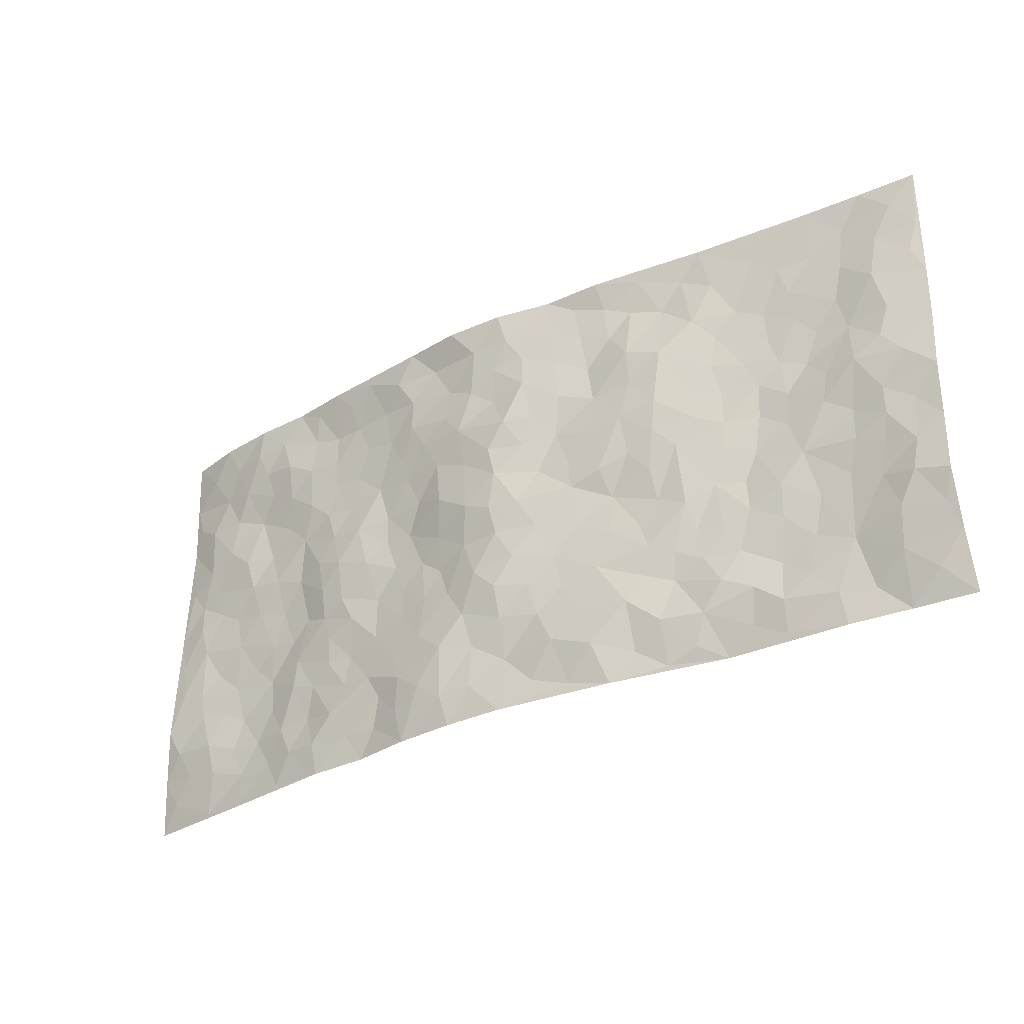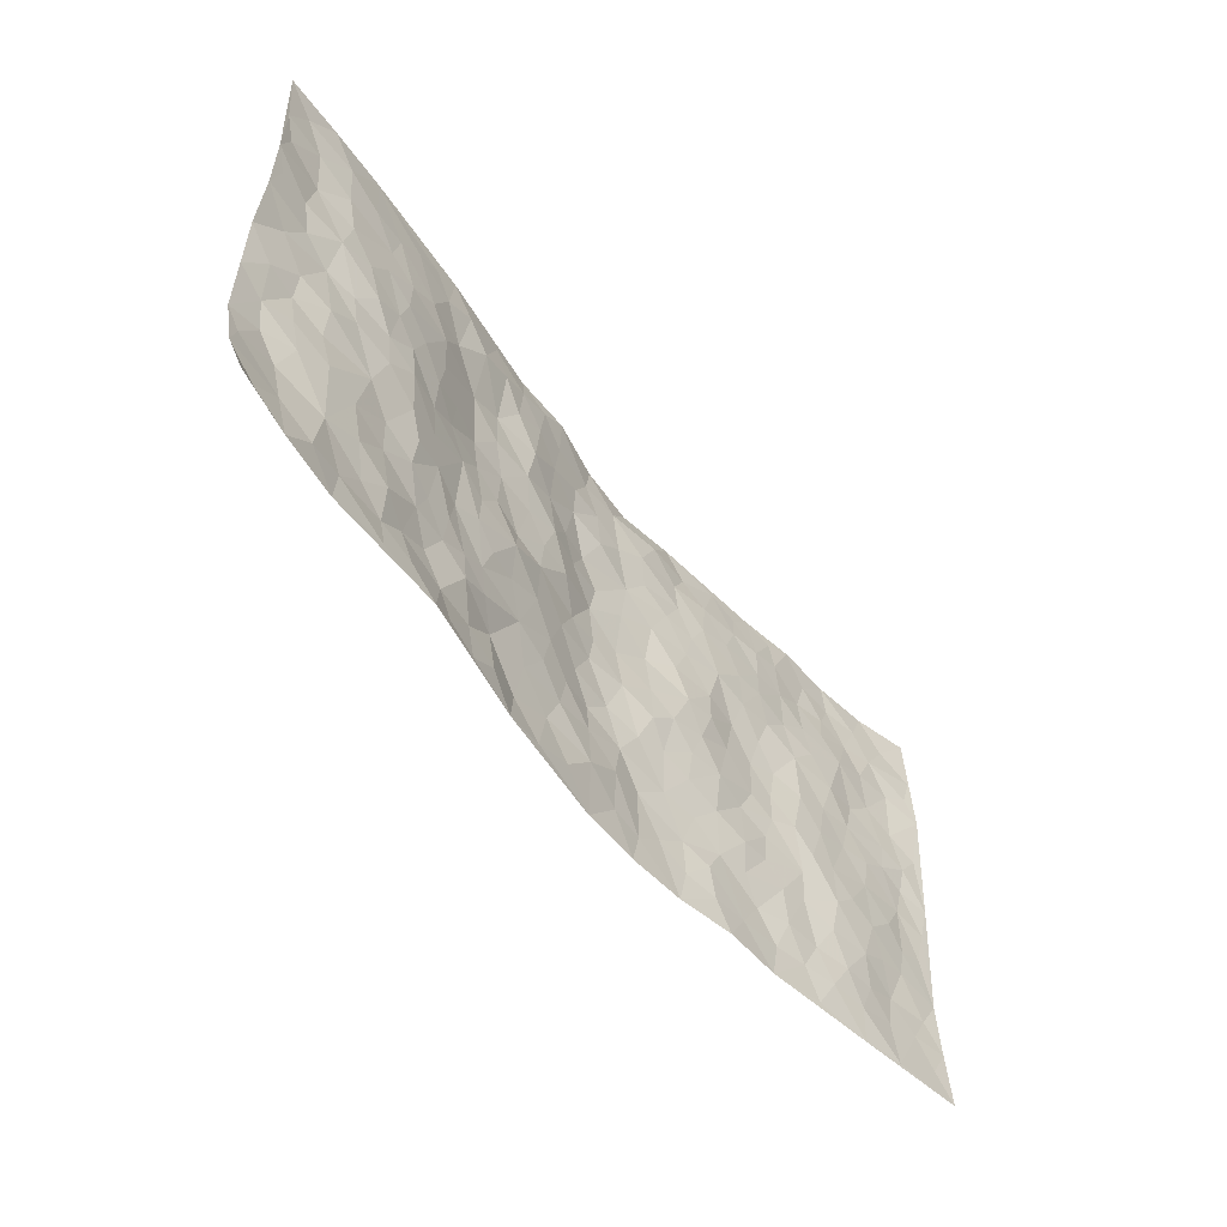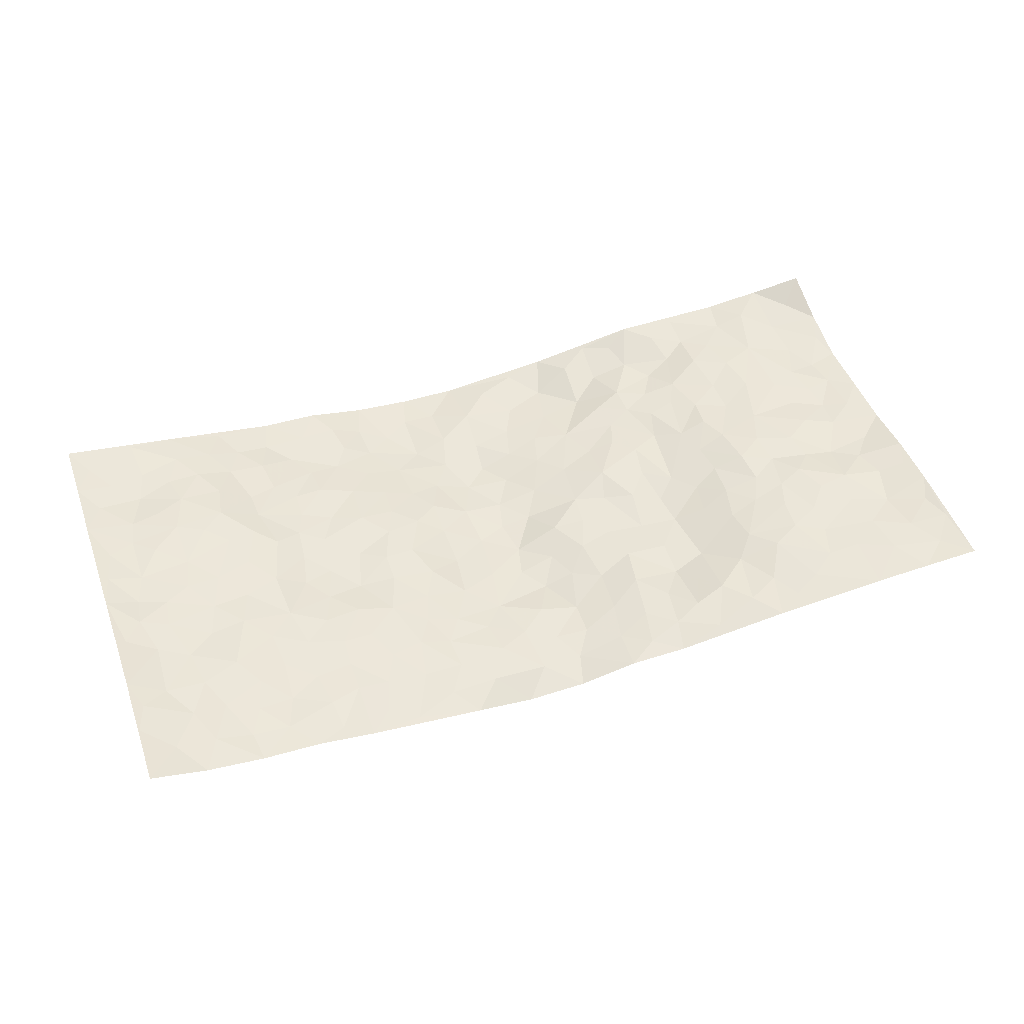
<metadata>
{"format":"obj","ext":"obj","renderer":"f3d","projection":"perspective","resolution":1024,"background":"white","views":[{"elev":-33.1,"azim":-146.3,"up":"+Y"},{"elev":-52.2,"azim":-53.3,"up":"+Y"},{"elev":48.2,"azim":160.9,"up":"+Z"}]}
</metadata>
<code>
v -0.978 0.01136 0.07228
v -0.9809 0.9961 0.03277
v 0.9791 0.005007 0.05435
v 0.9765 1.001 0.05159
v -0.7957 0.3931 0.01881
v -0.9794 0.5005 0.01625
v -0.8573 0.3584 0.01608
v -0.0003426 0.001388 -0.04563
v -0.9794 0.2512 0.007581
v -0.9223 0.3386 0.009281
v -0.7341 0.00226 0.03332
v -0.9798 0.1288 0.03132
v -0.7094 0.2932 0.02463
v -0.8571 0.004418 0.04982
v -0.8408 0.289 0.01915
v -0.4862 0.004355 0.02878
v -0.9584 0.1898 0.01881
v -0.2943 0.1671 -0.02834
v -0.7761 0.3226 0.02453
v -0.8626 0.1207 0.02513
v -0.9247 0.06594 0.03784
v -0.7951 0.06585 0.04001
v -0.6715 0.1274 0.02247
v -0.7233 0.07543 0.02889
v -0.8734 0.2076 0.01281
v -0.9096 0.2708 0.006077
v -0.7688 0.1778 0.02745
v -0.6909 0.2101 0.02659
v -0.8634 0.4887 0.01836
v -0.9796 0.376 0.01237
v -0.7343 0.9972 0.02161
v -0.5347 0.2222 0.01094
v 0.2605 0.1571 -0.03881
v -0.9784 0.7475 0.03805
v -0.3659 0.3929 -0.006227
v -0.7814 0.7521 0.03177
v -0.7988 0.8304 0.03085
v -0.5787 0.4421 0.02343
v -0.5973 0.6056 0.02446
v -0.4887 0.9977 0.001994
v -0.9557 0.6856 0.03288
v -0.659 0.5623 0.02693
v -0.3911 0.7542 -0.01781
v -0.5074 0.2797 0.007955
v -0.4579 0.2249 0.001953
v -0.4944 0.1622 -0.001433
v -0.4473 0.6365 -0.00391
v -0.3666 0.5596 -0.01951
v 0.1641 0.4729 -0.03206
v -0.3321 0.2204 -0.01038
v -0.2095 0.6105 -0.02736
v -0.3758 0.6291 -0.02253
v -0.3003 0.05864 -0.008165
v -0.6246 0.7101 0.02926
v -0.393 0.1938 -7.379e-05
v -0.8705 0.6176 0.02137
v -0.03847 0.3474 -0.0508
v 0.05711 0.3388 -0.0532
v 0.2953 0.4503 -0.01112
v -0.09337 0.5509 -0.03189
v -0.164 0.5557 -0.02734
v 0.09189 0.6293 -0.0457
v -0.6309 0.3463 0.01601
v -0.7466 0.574 0.02359
v -0.9514 0.8082 0.03104
v -0.5587 0.1295 0.009229
v -0.3654 0.01339 0.004213
v -0.7944 0.4664 0.02606
v -0.6149 0.1723 0.02462
v -0.6119 0.01965 0.02932
v -0.2443 0.001963 -0.01717
v -0.6141 0.08851 0.01787
v -0.5441 0.05494 0.02361
v -0.4294 0.03809 0.008447
v -0.4501 0.1039 4.93e-05
v -0.8903 0.685 0.02604
v -0.9717 0.8718 0.03411
v -0.7349 0.5092 0.02505
v -0.0003712 0.9971 -0.05412
v -0.8015 0.6745 0.03226
v -0.5596 0.3149 0.01497
v -0.5105 0.461 0.01031
v 0.0062 0.5708 -0.05518
v -0.04999 0.4826 -0.05014
v 0.002736 0.4191 -0.05233
v -0.1243 0.1274 -0.04107
v -0.5665 0.6699 0.0213
v -0.9143 0.5625 0.01734
v -0.7303 0.6905 0.0341
v -0.4468 0.2967 0.002323
v -0.6294 0.2674 0.017
v -0.499 0.6884 0.009606
v -0.1717 0.4848 -0.02751
v -0.2604 0.4364 -0.01002
v -0.6446 0.6487 0.02924
v -0.01025 0.1165 -0.03469
v -0.4145 0.5102 -0.008767
v -0.3419 0.2878 -0.01189
v -0.2398 0.503 -0.02694
v -0.1792 0.3817 -0.02594
v -0.9784 0.6234 0.03284
v -0.7029 0.6222 0.03427
v -0.8113 0.5799 0.01652
v -0.362 0.1098 -0.01337
v -0.5193 0.5331 0.0116
v -0.681 0.4063 0.02207
v -0.1292 0.3237 -0.03394
v -0.1486 0.2488 -0.0326
v -0.5151 0.6116 0.01356
v 0.1085 0.7281 -0.04582
v -0.003345 0.214 -0.04561
v -0.07244 0.2725 -0.04219
v 0.004318 0.2873 -0.05616
v -0.4283 0.3634 -0.005813
v -0.1966 0.1833 -0.03362
v -0.6516 0.4878 0.0283
v -0.5537 0.3808 0.0196
v -0.49 0.3914 0.007164
v -0.3068 0.5241 -0.01951
v -0.2576 0.3504 -0.01901
v -0.3542 0.4668 -0.01283
v -0.2255 0.2707 -0.02515
v -0.09061 0.4109 -0.04152
v -0.5914 0.5314 0.02777
v -0.09178 0.1976 -0.03967
v -0.2144 0.09248 -0.03754
v -0.3971 0.2577 -0.004083
v -0.9271 0.4382 0.01667
v -0.8663 0.4215 0.01299
v 0.09114 0.422 -0.04269
v 0.2081 0.2372 -0.03959
v 0.08282 0.5159 -0.05222
v 0.01924 0.4873 -0.05566
v 0.1638 0.3919 -0.02758
v 0.7901 0.4978 0.03442
v 0.2175 0.4329 -0.01933
v 0.2648 0.3127 -0.02389
v 0.1607 0.5662 -0.04157
v 0.1232 0.9944 -0.06138
v -0.2927 0.6196 -0.02647
v 0.4224 0.8798 -0.007997
v 0.4897 0.997 -0.01827
v -0.2133 0.7802 -0.01615
v -0.05882 0.8633 -0.04146
v -0.3203 0.3483 -0.009983
v -0.4581 0.5659 -0.002643
v -0.07372 0.05243 -0.03404
v -0.1578 0.02213 -0.02803
v 0.1229 0.001067 -0.04646
v 0.0129 0.8588 -0.04387
v -0.01725 0.6993 -0.05546
v 0.4216 0.1968 -0.0149
v 0.3399 0.2892 -0.01643
v 0.5894 0.5264 0.01509
v 0.5243 0.5466 -0.002264
v 0.4562 0.1358 -0.0166
v 0.5223 0.228 -0.0001336
v 0.4131 0.3612 -0.01165
v 0.02267 0.6401 -0.05461
v -0.05886 0.6269 -0.04353
v -0.1464 0.7292 -0.03249
v -0.08642 0.6926 -0.04183
v -0.06082 0.7905 -0.04473
v -0.1347 0.6327 -0.02666
v 0.02023 0.7732 -0.04082
v 0.2449 0.9971 -0.04435
v -0.01937 0.9255 -0.04752
v -0.2684 0.8455 -0.0138
v -0.1985 0.8795 -0.01919
v -0.3159 0.7812 -0.02472
v -0.2453 0.9964 -0.02924
v -0.2274 0.6957 -0.02063
v -0.3179 0.7002 -0.0209
v -0.1397 0.829 -0.02927
v -0.1217 0.998 -0.02927
v 0.2167 0.7451 -0.02901
v 0.173 0.6661 -0.0346
v 0.3248 0.5943 -0.008791
v 0.2585 0.5221 -0.01269
v 0.2643 0.665 -0.01846
v 0.422 0.7438 -0.001172
v 0.3533 0.6825 -0.005555
v 0.284 0.7326 -0.01773
v 0.06795 0.9274 -0.04689
v 0.07815 0.8218 -0.04142
v 0.1441 0.8571 -0.03228
v 0.249 0.8727 -0.02986
v 0.3194 0.7931 -0.01326
v 0.2302 0.5946 -0.02118
v -0.8818 0.8659 0.02783
v -0.6808 0.8159 0.02696
v -0.8684 0.7736 0.02145
v -0.8576 0.997 0.0283
v -0.9226 0.9379 0.02841
v -0.8103 0.9202 0.03275
v -0.7324 0.8845 0.02977
v -0.6046 0.9287 0.0181
v -0.6611 0.8852 0.02481
v -0.6856 0.7452 0.03054
v -0.5584 0.8141 0.02172
v -0.6199 0.7807 0.02753
v -0.5102 0.9005 0.01032
v -0.39 0.8771 0.003673
v -0.5447 0.9595 0.009131
v -0.4643 0.8158 0.0021
v -0.4415 0.9357 0.005053
v -0.3452 0.9715 -0.01271
v -0.5097 0.7604 0.01414
v -0.3194 0.9006 -0.005433
v -0.258 0.9297 -0.01486
v 0.1554 0.784 -0.03649
v 0.2532 0.8036 -0.02635
v 0.1871 0.9333 -0.03256
v 0.3907 0.8119 -0.00669
v 0.3354 0.8805 -0.01832
v 0.3813 0.9812 -0.02835
v 0.2883 0.9363 -0.03604
v 0.441 0.947 -0.01691
v 0.379 0.4927 -0.01252
v 0.3238 0.528 -0.007251
v 0.4827 0.6037 -0.005062
v 0.4301 0.6638 -0.00175
v 0.4045 0.5876 -0.01423
v 0.3527 0.1902 -0.02291
v 0.4805 0.3347 -0.003872
v 0.4589 0.522 -0.01237
v 0.345 0.3871 -0.008592
v -0.124 0.914 -0.03171
v -0.183 0.9572 -0.02252
v 0.3197 0.1332 -0.02369
v 0.6124 0.01574 0.004002
v 0.1996 0.3328 -0.03167
v 0.2692 0.3839 -0.01707
v 0.5835 0.2486 0.005987
v 0.7339 0.9983 0.005459
v 0.9793 0.2532 0.04015
v 0.4902 0.8118 0.0001639
v 0.7165 0.4879 0.02646
v 0.4864 0.7464 0.002972
v 0.9779 0.5014 0.0519
v 0.667 0.2946 0.02975
v 0.5088 0.4676 -0.003293
v 0.7765 0.312 0.03762
v 0.5588 0.4158 0.0148
v 0.4903 0.002743 -0.01326
v 0.08943 0.2512 -0.04827
v 0.506 0.07795 -0.01227
v 0.1332 0.3182 -0.04003
v 0.4153 0.2665 -0.00729
v 0.8736 0.2671 0.0346
v 0.6392 0.4622 0.0239
v 0.5785 0.08335 -0.0009705
v 0.448 0.4256 -0.007634
v 0.6049 0.3721 0.02182
v 0.2861 0.2323 -0.02953
v 0.4776 0.2718 -0.004577
v 0.265 0.07813 -0.03668
v 0.3671 0.002335 -0.01615
v 0.2458 0.001424 -0.03775
v 0.2018 0.1139 -0.0469
v 0.06831 0.1688 -0.04169
v 0.145 0.189 -0.05146
v 0.6126 0.1487 0.007086
v 0.7753 0.4238 0.03323
v 0.7472 0.2222 0.03227
v 0.6505 0.08189 0.01462
v 0.6671 0.3851 0.02683
v 0.716 0.3401 0.03424
v 0.8854 0.328 0.03687
v 0.7442 0.5681 0.02549
v 0.6913 0.1467 0.02296
v 0.7632 0.1515 0.02596
v 0.8392 0.369 0.03992
v 0.9423 0.3517 0.03971
v 0.8855 0.4402 0.03759
v 0.5811 0.3136 0.01103
v 0.821 0.108 0.0256
v 0.3319 0.06343 -0.02128
v 0.4112 0.06933 -0.01765
v 0.07119 0.07683 -0.04507
v 0.1431 0.07127 -0.04839
v 0.9761 0.7513 0.06313
v 0.7317 0.08069 0.02379
v 0.654 0.2166 0.02157
v 0.9605 0.4265 0.0459
v 0.9066 0.5106 0.03868
v 0.8079 0.2518 0.03383
v 0.5325 0.1489 0.0006661
v 0.7347 0.003069 0.0204
v 0.5015 0.394 0.001109
v 0.9404 0.06673 0.04292
v 0.979 0.1293 0.04628
v 0.8404 0.1827 0.02382
v 0.8991 0.1271 0.03411
v 0.8299 0.01142 0.03327
v 0.9383 0.1909 0.03459
v 0.6645 0.556 0.02025
v 0.6905 0.6332 0.0271
v 0.5837 0.636 0.01408
v 0.8261 0.6924 0.02958
v 0.6312 0.7713 0.01045
v 0.956 0.6263 0.05254
v 0.767 0.6425 0.02345
v 0.8545 0.5963 0.03784
v 0.7328 0.7448 0.03046
v 0.8454 0.5316 0.03781
v 0.9154 0.5753 0.04634
v 0.892 0.6606 0.03932
v 0.6388 0.6927 0.02059
v 0.5647 0.7237 0.005699
v 0.5084 0.6743 0.002634
v 0.8535 0.8535 0.03336
v 0.7128 0.871 0.009779
v 0.8122 0.7777 0.03138
v 0.8979 0.7792 0.03912
v 0.7813 0.8444 0.01927
v 0.9735 0.8762 0.05653
v 0.694 0.8027 0.01672
v 0.9529 0.813 0.05314
v 0.7427 0.9314 0.006682
v 0.8563 0.9995 0.02135
v 0.6113 0.998 0.0008331
v 0.8213 0.9266 0.02169
v 0.9074 0.9295 0.03562
v 0.6618 0.9341 0.002534
v 0.5563 0.9012 0.002285
v 0.4905 0.8813 0.0005282
v 0.5501 0.9691 -0.004761
v 0.5693 0.8216 0.001849
v 0.6367 0.8601 0.0001326
f 29 6 128
f 12 21 20
f 26 10 9
f 55 45 46
f 27 19 15
f 26 9 17
f 101 6 88
f 12 1 21
f 7 15 19
f 125 86 96
f 84 123 85
f 129 29 128
f 25 27 15
f 12 20 17
f 73 75 66
f 22 14 11
f 26 17 25
f 9 12 17
f 25 15 26
f 5 129 7
f 52 146 48
f 55 18 50
f 7 19 5
f 20 27 25
f 124 82 105
f 41 76 34
f 20 14 22
f 14 20 21
f 14 21 1
f 24 22 11
f 24 27 22
f 72 66 69
f 69 32 91
f 70 24 11
f 24 23 27
f 17 20 25
f 27 20 22
f 10 15 7
f 10 26 15
f 23 28 27
f 27 13 19
f 28 23 69
f 13 27 28
f 119 121 94
f 10 7 129
f 6 30 128
f 9 10 30
f 36 192 80
f 80 102 89
f 118 81 44
f 64 103 78
f 115 126 86
f 45 32 46
f 91 63 13
f 129 68 29
f 95 87 54
f 95 54 199
f 202 40 204
f 82 97 105
f 29 88 6
f 18 55 104
f 148 126 71
f 38 82 124
f 50 18 122
f 117 82 38
f 5 19 106
f 82 117 118
f 80 64 102
f 127 45 55
f 194 77 190
f 98 35 114
f 39 124 105
f 127 50 98
f 106 19 13
f 66 75 46
f 39 95 42
f 63 117 38
f 95 89 102
f 101 56 76
f 51 140 99
f 18 53 126
f 62 83 132
f 45 127 90
f 112 113 57
f 103 29 68
f 130 85 58
f 109 39 105
f 35 94 121
f 113 246 58
f 151 165 163
f 120 100 94
f 114 127 98
f 192 190 65
f 95 39 87
f 36 191 37
f 67 104 74
f 56 101 88
f 13 63 106
f 192 34 76
f 268 241 243
f 108 115 125
f 93 84 60
f 133 84 85
f 156 288 157
f 101 76 41
f 80 103 64
f 105 97 146
f 99 61 51
f 92 109 47
f 125 96 111
f 158 227 153
f 75 104 55
f 69 66 32
f 81 91 32
f 106 78 68
f 42 64 78
f 77 34 65
f 24 70 72
f 75 73 16
f 16 71 67
f 2 34 77
f 13 28 91
f 103 56 88
f 56 80 76
f 72 69 23
f 11 16 70
f 16 73 70
f 16 67 74
f 115 18 126
f 24 72 23
f 73 72 70
f 16 74 75
f 72 73 66
f 32 45 44
f 84 83 60
f 66 46 32
f 78 106 116
f 117 63 81
f 67 53 104
f 103 68 78
f 69 91 28
f 36 80 89
f 106 38 116
f 106 68 5
f 81 118 117
f 62 132 138
f 32 44 81
f 53 67 71
f 57 58 85
f 123 100 107
f 93 60 61
f 33 230 224
f 8 96 147
f 132 133 130
f 140 48 119
f 93 100 123
f 122 98 50
f 164 60 160
f 53 71 126
f 125 112 108
f 193 194 195
f 75 55 46
f 63 91 81
f 56 103 80
f 196 198 31
f 18 104 53
f 121 48 97
f 38 106 63
f 118 97 82
f 97 35 121
f 51 172 140
f 130 134 49
f 87 39 109
f 288 252 263
f 97 114 35
f 47 43 92
f 57 113 58
f 248 130 58
f 34 101 41
f 114 90 127
f 116 124 42
f 145 94 35
f 118 114 97
f 167 79 175
f 98 145 35
f 85 123 57
f 43 47 52
f 199 36 89
f 42 78 116
f 159 83 62
f 88 29 103
f 74 104 75
f 118 44 90
f 173 140 172
f 42 95 102
f 190 192 37
f 65 190 77
f 89 95 199
f 125 111 112
f 92 87 109
f 18 115 122
f 177 180 176
f 112 57 107
f 109 105 146
f 93 94 100
f 285 286 275
f 96 86 147
f 137 232 131
f 57 123 107
f 87 92 208
f 49 134 136
f 132 130 49
f 161 164 162
f 50 127 55
f 122 108 107
f 122 107 100
f 48 140 52
f 118 90 114
f 99 119 94
f 123 84 93
f 36 37 192
f 48 121 119
f 120 122 100
f 39 42 124
f 38 124 116
f 248 58 246
f 44 45 90
f 98 122 120
f 146 52 47
f 94 93 99
f 168 209 170
f 212 183 188
f 202 197 200
f 42 102 64
f 107 108 112
f 99 93 61
f 8 280 96
f 112 111 113
f 125 115 86
f 115 108 122
f 128 30 10
f 5 68 129
f 10 129 128
f 132 49 138
f 83 84 133
f 130 133 85
f 83 133 132
f 248 134 130
f 156 152 224
f 151 110 165
f 212 186 211
f 153 224 249
f 254 251 244
f 246 261 262
f 225 158 249
f 49 136 179
f 185 184 150
f 214 188 181
f 181 188 182
f 161 163 174
f 143 170 172
f 110 211 185
f 184 79 167
f 174 228 169
f 62 110 159
f 163 150 144
f 210 169 229
f 170 143 168
f 176 211 110
f 98 120 145
f 94 145 120
f 48 146 97
f 109 146 47
f 148 86 126
f 147 86 148
f 71 8 148
f 8 147 148
f 244 276 254
f 232 136 134
f 174 143 161
f 60 83 160
f 163 162 151
f 159 160 83
f 261 281 262
f 259 281 149
f 219 220 59
f 246 113 111
f 33 255 131
f 157 256 152
f 137 255 153
f 230 278 279
f 262 260 33
f 154 155 242
f 131 255 137
f 248 131 232
f 281 280 149
f 259 258 278
f 220 179 59
f 159 151 160
f 162 160 151
f 164 61 60
f 228 174 144
f 144 174 163
f 159 110 151
f 161 172 164
f 186 184 185
f 161 162 163
f 61 164 51
f 160 162 164
f 187 217 213
f 150 163 165
f 205 202 200
f 79 184 139
f 170 43 173
f 174 169 143
f 161 143 172
f 167 144 150
f 176 180 183
f 172 170 173
f 223 226 221
f 185 150 165
f 99 140 119
f 207 206 203
f 172 51 164
f 43 52 173
f 173 52 140
f 167 175 228
f 228 229 169
f 210 168 169
f 177 110 62
f 189 138 179
f 62 138 177
f 136 232 233
f 181 182 222
f 150 184 167
f 178 180 189
f 49 179 138
f 177 138 189
f 180 178 182
f 178 179 220
f 307 308 304
f 222 223 221
f 215 187 188
f 176 183 212
f 187 213 186
f 214 215 188
f 185 211 186
f 237 181 239
f 182 188 183
f 110 185 165
f 216 215 141
f 211 176 212
f 182 183 180
f 176 110 177
f 213 184 186
f 178 189 179
f 177 189 180
f 195 190 37
f 197 198 200
f 195 194 190
f 34 192 65
f 80 192 76
f 37 196 195
f 194 2 77
f 193 2 194
f 196 37 191
f 31 193 195
f 198 196 191
f 31 195 196
f 199 201 191
f 197 204 31
f 198 191 201
f 31 198 197
f 201 199 54
f 36 199 191
f 54 208 201
f 208 43 205
f 208 54 87
f 198 201 200
f 206 205 203
f 43 170 203
f 210 207 209
f 40 202 206
f 31 204 40
f 197 202 204
f 208 205 200
f 43 203 205
f 205 206 202
f 203 209 207
f 171 40 207
f 40 206 207
f 208 200 201
f 43 208 92
f 170 209 203
f 168 143 169
f 207 210 171
f 168 210 209
f 188 187 212
f 212 187 186
f 166 139 213
f 184 213 139
f 237 214 181
f 215 214 141
f 216 141 218
f 213 217 166
f 142 166 216
f 217 216 166
f 187 215 217
f 216 217 215
f 237 141 214
f 142 216 218
f 223 222 182
f 179 136 59
f 223 220 219
f 267 238 251
f 237 327 141
f 223 182 178
f 158 290 253
f 220 223 178
f 59 233 227
f 233 59 136
f 248 246 131
f 153 249 158
f 251 254 267
f 223 219 226
f 111 261 246
f 297 251 238
f 276 256 157
f 167 228 144
f 229 228 175
f 175 171 229
f 229 171 210
f 260 257 33
f 265 271 272
f 266 289 283
f 269 243 250
f 249 224 152
f 266 283 271
f 227 233 137
f 253 227 158
f 325 313 320
f 135 264 275
f 310 329 239
f 270 298 297
f 249 256 225
f 275 273 269
f 311 222 221
f 155 154 299
f 234 276 157
f 310 311 299
f 222 239 181
f 221 226 155
f 266 263 252
f 242 290 244
f 264 273 275
f 273 264 243
f 242 244 154
f 276 290 225
f 288 234 157
f 240 282 302
f 275 286 306
f 225 290 158
f 234 263 284
f 241 254 276
f 233 232 137
f 137 153 227
f 264 135 238
f 244 251 154
f 260 259 257
f 227 253 219
f 33 224 255
f 154 297 299
f 240 302 307
f 297 154 251
f 264 268 243
f 253 226 219
f 271 284 263
f 277 294 293
f 290 242 253
f 241 234 284
f 59 227 219
f 242 155 226
f 252 245 231
f 157 152 156
f 257 230 33
f 152 256 249
f 278 230 257
f 262 33 131
f 224 153 255
f 259 278 257
f 134 248 232
f 230 279 224
f 96 261 111
f 261 96 280
f 280 281 261
f 246 262 131
f 252 247 245
f 268 267 241
f 283 277 272
f 288 247 252
f 275 274 285
f 295 291 294
f 267 268 264
f 263 234 288
f 309 310 299
f 290 276 244
f 283 272 271
f 267 254 241
f 265 243 241
f 236 240 285
f 297 238 270
f 303 305 298
f 241 276 234
f 221 155 299
f 272 277 293
f 250 243 287
f 286 285 240
f 284 271 265
f 271 263 266
f 295 3 291
f 225 256 276
f 241 284 265
f 289 266 231
f 3 292 291
f 321 235 323
f 293 294 296
f 279 278 258
f 245 279 258
f 279 156 224
f 260 281 259
f 280 8 149
f 262 281 260
f 231 266 252
f 267 264 238
f 306 304 270
f 283 289 295
f 243 269 273
f 236 269 250
f 294 292 296
f 274 236 285
f 269 274 275
f 250 287 293
f 245 289 231
f 236 274 269
f 156 279 247
f 242 226 253
f 247 279 245
f 243 265 287
f 288 156 247
f 265 272 293
f 296 292 236
f 293 287 265
f 295 294 277
f 277 283 295
f 236 250 296
f 289 3 295
f 292 294 291
f 293 296 250
f 300 304 308
f 325 320 235
f 329 330 326
f 270 304 303
f 270 303 298
f 309 305 301
f 135 306 270
f 299 297 298
f 298 309 299
f 238 135 270
f 300 314 305
f 303 300 305
f 304 306 307
f 300 303 304
f 282 319 315
f 322 325 235
f 275 306 135
f 307 306 286
f 240 307 286
f 308 307 302
f 302 282 308
f 308 282 315
f 305 309 298
f 310 309 301
f 310 301 329
f 310 239 311
f 222 311 239
f 299 311 221
f 319 312 315
f 312 323 316
f 301 305 318
f 305 314 316
f 300 308 315
f 316 314 312
f 312 314 315
f 315 314 300
f 323 312 324
f 316 313 318
f 282 4 317
f 330 313 325
f 4 321 324
f 235 320 323
f 282 317 319
f 312 319 317
f 326 325 322
f 316 320 313
f 316 318 305
f 142 218 327
f 327 218 141
f 316 323 320
f 324 312 317
f 4 324 317
f 321 323 324
f 318 313 330
f 328 326 322
f 326 327 329
f 329 327 237
f 326 328 327
f 322 142 328
f 327 328 142
f 329 237 239
f 301 318 330
f 326 330 325
f 330 329 301

</code>
